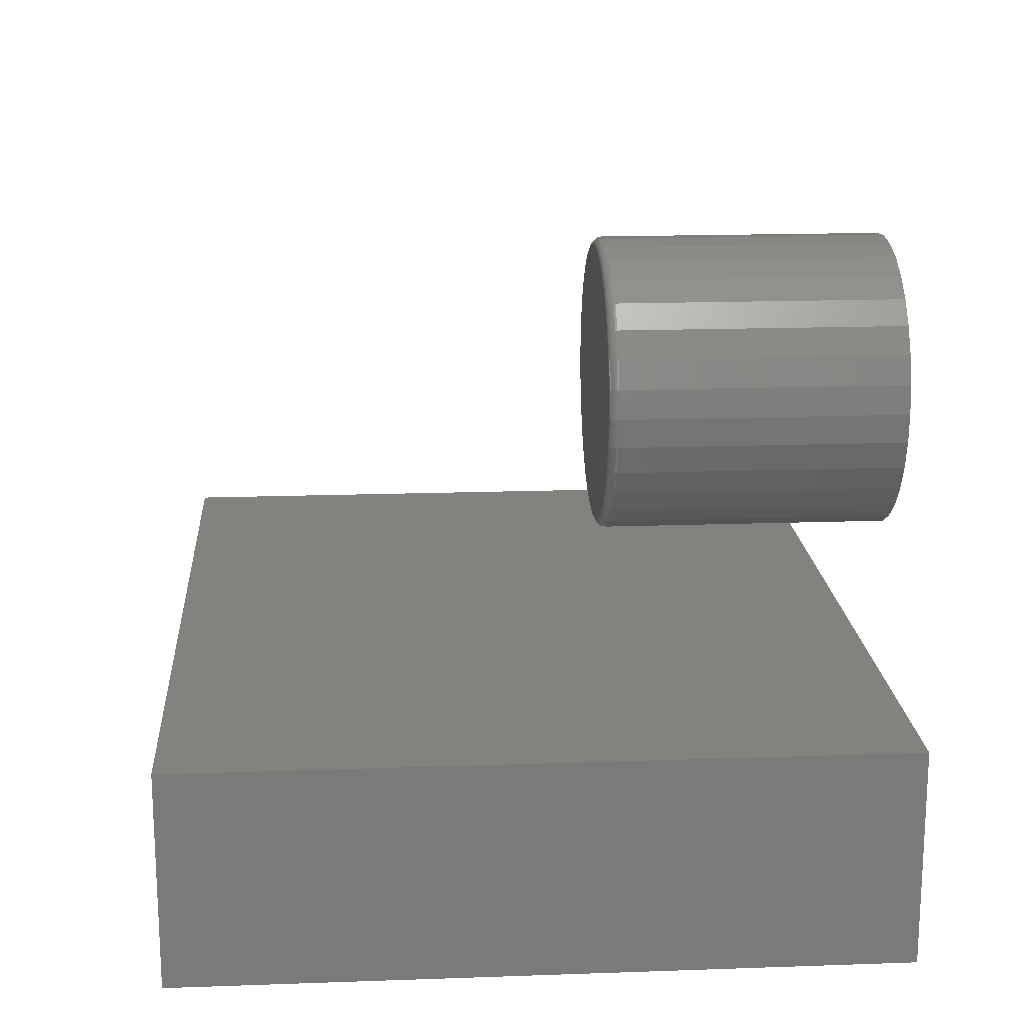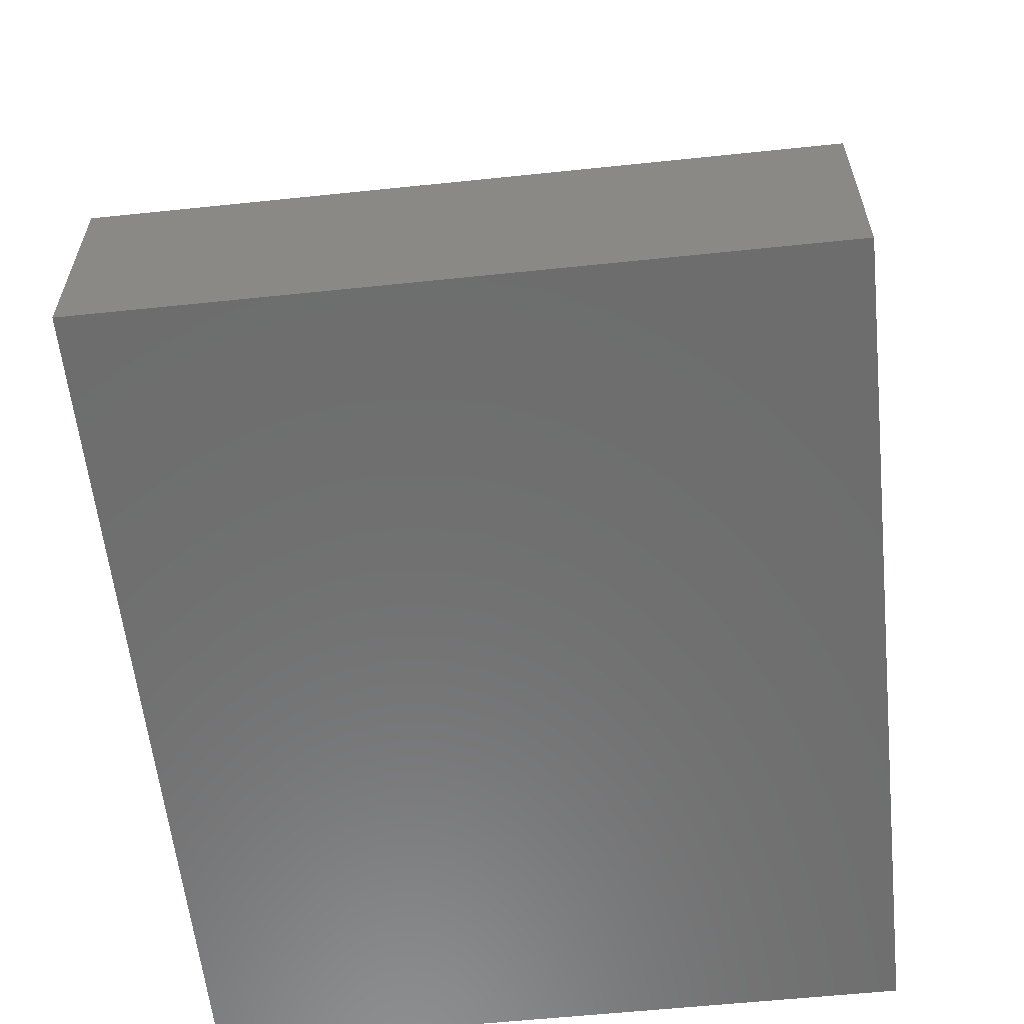
<metadata>
{"format":"stl","ext":"stl","renderer":"f3d","projection":"perspective","resolution":1024,"background":"white","views":[{"elev":17.4,"azim":86.0,"up":"+Z"},{"elev":-59.4,"azim":96.1,"up":"+Z"}]}
</metadata>
<code>
# stl→obj: 330 verts, 652 faces
v 0.4795 -0.25 0.5564
v 0.5258 -0.25 0.5564
v 0.5026 -0.25 0.5586
v 0.4573 -0.25 0.5496
v 0.548 -0.25 0.5496
v 0.4368 -0.25 0.5387
v 0.5685 -0.25 0.5387
v 0.5685 -0.25 0.3416
v 0.4573 -0.25 0.3306
v 0.548 -0.25 0.3306
v 0.4795 -0.25 0.3239
v 0.5258 -0.25 0.3239
v 0.5026 -0.25 0.3216
v 0.5864 -0.25 0.5239
v 0.4188 -0.25 0.5239
v 0.6012 -0.25 0.506
v 0.4041 -0.25 0.506
v 0.6121 -0.25 0.4855
v 0.3931 -0.25 0.4855
v 0.6189 -0.25 0.4633
v 0.3864 -0.25 0.4633
v 0.6211 -0.25 0.4401
v 0.3841 -0.25 0.4401
v 0.6189 -0.25 0.417
v 0.3864 -0.25 0.417
v 0.6121 -0.25 0.3948
v 0.3931 -0.25 0.3948
v 0.6012 -0.25 0.3743
v 0.4041 -0.25 0.3743
v 0.5864 -0.25 0.3563
v 0.4188 -0.25 0.3563
v 0.4368 -0.25 0.3416
v 0.6289 3.477e-17 0.4401
v 0.6289 -0.2422 0.4401
v 0.6265 3.326e-17 0.4155
v 0.6265 -0.2422 0.4155
v 0.6193 3.155e-17 0.3918
v 0.6193 -0.2422 0.3918
v 0.6077 2.969e-17 0.37
v 0.6077 -0.2422 0.37
v 0.592 2.776e-17 0.3508
v 0.592 -0.2422 0.3508
v 0.5728 2.582e-17 0.3351
v 0.5728 -0.2422 0.3351
v 0.551 2.396e-17 0.3234
v 0.551 -0.2422 0.3234
v 0.5273 2.225e-17 0.3162
v 0.5273 -0.2422 0.3162
v 0.5026 2.074e-17 0.3138
v 0.5026 -0.2422 0.3138
v 0.478 1.951e-17 0.3162
v 0.478 -0.2422 0.3162
v 0.4543 1.859e-17 0.3234
v 0.4543 -0.2422 0.3234
v 0.4325 1.803e-17 0.3351
v 0.4325 -0.2422 0.3351
v 0.4133 1.784e-17 0.3508
v 0.4133 -0.2422 0.3508
v 0.3976 1.803e-17 0.37
v 0.3976 -0.2422 0.37
v 0.3859 1.859e-17 0.3918
v 0.3859 -0.2422 0.3918
v 0.3787 1.951e-17 0.4155
v 0.3787 -0.2422 0.4155
v 0.3763 2.074e-17 0.4401
v 0.3763 -0.2422 0.4401
v 0.3787 2.225e-17 0.4648
v 0.3787 -0.2422 0.4648
v 0.3859 2.396e-17 0.4885
v 0.3859 -0.2422 0.4885
v 0.3976 2.582e-17 0.5103
v 0.3976 -0.2422 0.5103
v 0.4133 2.776e-17 0.5295
v 0.4133 -0.2422 0.5295
v 0.4325 2.969e-17 0.5452
v 0.4325 -0.2422 0.5452
v 0.4543 3.155e-17 0.5568
v 0.4543 -0.2422 0.5568
v 0.478 3.326e-17 0.564
v 0.478 -0.2422 0.564
v 0.5026 3.477e-17 0.5664
v 0.5026 -0.2422 0.5664
v 0.5273 3.6e-17 0.564
v 0.5273 -0.2422 0.564
v 0.551 3.692e-17 0.5568
v 0.551 -0.2422 0.5568
v 0.5728 3.748e-17 0.5452
v 0.5728 -0.2422 0.5452
v 0.592 3.767e-17 0.5295
v 0.592 -0.2422 0.5295
v 0.6077 3.748e-17 0.5103
v 0.6077 -0.2422 0.5103
v 0.6193 3.692e-17 0.4885
v 0.6193 -0.2422 0.4885
v 0.6265 3.6e-17 0.4648
v 0.6265 -0.2422 0.4648
v 0.3826 -0.2498 0.4401
v 0.3849 -0.2498 0.4635
v 0.3811 -0.2494 0.4401
v 0.3835 -0.2494 0.4638
v 0.3798 -0.2487 0.4401
v 0.3821 -0.2487 0.4641
v 0.3786 -0.2477 0.4401
v 0.381 -0.2477 0.4643
v 0.3776 -0.2465 0.4401
v 0.38 -0.2465 0.4645
v 0.3769 -0.2452 0.4401
v 0.3793 -0.2452 0.4647
v 0.3765 -0.2437 0.4401
v 0.3789 -0.2437 0.4647
v 0.6204 -0.2498 0.4635
v 0.6227 -0.2498 0.4401
v 0.6218 -0.2494 0.4638
v 0.6241 -0.2494 0.4401
v 0.6231 -0.2487 0.4641
v 0.6255 -0.2487 0.4401
v 0.6243 -0.2477 0.4643
v 0.6267 -0.2477 0.4401
v 0.6252 -0.2465 0.4645
v 0.6276 -0.2465 0.4401
v 0.6259 -0.2452 0.4647
v 0.6284 -0.2452 0.4401
v 0.6264 -0.2437 0.4647
v 0.6288 -0.2437 0.4401
v 0.6135 -0.2498 0.4861
v 0.6149 -0.2494 0.4866
v 0.6161 -0.2487 0.4871
v 0.6172 -0.2477 0.4876
v 0.6181 -0.2465 0.488
v 0.6188 -0.2452 0.4882
v 0.6192 -0.2437 0.4884
v 0.6024 -0.2498 0.5068
v 0.6036 -0.2494 0.5076
v 0.6048 -0.2487 0.5084
v 0.6058 -0.2477 0.509
v 0.6066 -0.2465 0.5096
v 0.6072 -0.2452 0.51
v 0.6075 -0.2437 0.5102
v 0.5875 -0.2498 0.525
v 0.5885 -0.2494 0.526
v 0.5895 -0.2487 0.527
v 0.5903 -0.2477 0.5278
v 0.591 -0.2465 0.5285
v 0.5915 -0.2452 0.529
v 0.5918 -0.2437 0.5293
v 0.5693 -0.2498 0.5399
v 0.5701 -0.2494 0.5411
v 0.5709 -0.2487 0.5423
v 0.5715 -0.2477 0.5433
v 0.5721 -0.2465 0.5441
v 0.5725 -0.2452 0.5447
v 0.5727 -0.2437 0.545
v 0.5486 -0.2498 0.551
v 0.5491 -0.2494 0.5524
v 0.5496 -0.2487 0.5536
v 0.5501 -0.2477 0.5547
v 0.5505 -0.2465 0.5556
v 0.5507 -0.2452 0.5563
v 0.5509 -0.2437 0.5567
v 0.526 -0.2498 0.5579
v 0.5263 -0.2494 0.5593
v 0.5266 -0.2487 0.5606
v 0.5268 -0.2477 0.5618
v 0.527 -0.2465 0.5627
v 0.5272 -0.2452 0.5634
v 0.5272 -0.2437 0.5639
v 0.5026 -0.2498 0.5602
v 0.5026 -0.2494 0.5616
v 0.5026 -0.2487 0.563
v 0.5026 -0.2477 0.5642
v 0.5026 -0.2465 0.5651
v 0.5026 -0.2452 0.5659
v 0.5026 -0.2437 0.5663
v 0.4792 -0.2498 0.5579
v 0.4789 -0.2494 0.5593
v 0.4787 -0.2487 0.5606
v 0.4784 -0.2477 0.5618
v 0.4782 -0.2465 0.5627
v 0.4781 -0.2452 0.5634
v 0.478 -0.2437 0.5639
v 0.4567 -0.2498 0.551
v 0.4561 -0.2494 0.5524
v 0.4556 -0.2487 0.5536
v 0.4552 -0.2477 0.5547
v 0.4548 -0.2465 0.5556
v 0.4545 -0.2452 0.5563
v 0.4544 -0.2437 0.5567
v 0.4359 -0.2498 0.5399
v 0.4351 -0.2494 0.5411
v 0.4344 -0.2487 0.5423
v 0.4337 -0.2477 0.5433
v 0.4332 -0.2465 0.5441
v 0.4328 -0.2452 0.5447
v 0.4325 -0.2437 0.545
v 0.4178 -0.2498 0.525
v 0.4167 -0.2494 0.526
v 0.4158 -0.2487 0.527
v 0.4149 -0.2477 0.5278
v 0.4142 -0.2465 0.5285
v 0.4137 -0.2452 0.529
v 0.4134 -0.2437 0.5293
v 0.4028 -0.2498 0.5068
v 0.4016 -0.2494 0.5076
v 0.4005 -0.2487 0.5084
v 0.3995 -0.2477 0.509
v 0.3987 -0.2465 0.5096
v 0.3981 -0.2452 0.51
v 0.3977 -0.2437 0.5102
v 0.3917 -0.2498 0.4861
v 0.3904 -0.2494 0.4866
v 0.3891 -0.2487 0.4871
v 0.388 -0.2477 0.4876
v 0.3871 -0.2465 0.488
v 0.3865 -0.2452 0.4882
v 0.3861 -0.2437 0.4884
v 0.6204 -0.2498 0.4167
v 0.6218 -0.2494 0.4164
v 0.6231 -0.2487 0.4162
v 0.6243 -0.2477 0.4159
v 0.6252 -0.2465 0.4157
v 0.6259 -0.2452 0.4156
v 0.6264 -0.2437 0.4155
v 0.3849 -0.2498 0.4167
v 0.3835 -0.2494 0.4164
v 0.3821 -0.2487 0.4162
v 0.381 -0.2477 0.4159
v 0.38 -0.2465 0.4157
v 0.3793 -0.2452 0.4156
v 0.3789 -0.2437 0.4155
v 0.3917 -0.2498 0.3942
v 0.3904 -0.2494 0.3936
v 0.3891 -0.2487 0.3931
v 0.388 -0.2477 0.3927
v 0.3871 -0.2465 0.3923
v 0.3865 -0.2452 0.392
v 0.3861 -0.2437 0.3919
v 0.4028 -0.2498 0.3734
v 0.4016 -0.2494 0.3726
v 0.4005 -0.2487 0.3719
v 0.3995 -0.2477 0.3712
v 0.3987 -0.2465 0.3707
v 0.3981 -0.2452 0.3703
v 0.3977 -0.2437 0.37
v 0.4178 -0.2498 0.3553
v 0.4167 -0.2494 0.3542
v 0.4158 -0.2487 0.3533
v 0.4149 -0.2477 0.3524
v 0.4142 -0.2465 0.3517
v 0.4137 -0.2452 0.3512
v 0.4134 -0.2437 0.3509
v 0.4359 -0.2498 0.3403
v 0.4351 -0.2494 0.3391
v 0.4344 -0.2487 0.338
v 0.4337 -0.2477 0.337
v 0.4332 -0.2465 0.3362
v 0.4328 -0.2452 0.3356
v 0.4325 -0.2437 0.3352
v 0.4567 -0.2498 0.3292
v 0.4561 -0.2494 0.3279
v 0.4556 -0.2487 0.3266
v 0.4552 -0.2477 0.3255
v 0.4548 -0.2465 0.3246
v 0.4545 -0.2452 0.324
v 0.4544 -0.2437 0.3236
v 0.4792 -0.2498 0.3224
v 0.4789 -0.2494 0.321
v 0.4787 -0.2487 0.3196
v 0.4784 -0.2477 0.3185
v 0.4782 -0.2465 0.3175
v 0.4781 -0.2452 0.3168
v 0.478 -0.2437 0.3164
v 0.5026 -0.2498 0.3201
v 0.5026 -0.2494 0.3186
v 0.5026 -0.2487 0.3173
v 0.5026 -0.2477 0.3161
v 0.5026 -0.2465 0.3151
v 0.5026 -0.2452 0.3144
v 0.5026 -0.2437 0.314
v 0.526 -0.2498 0.3224
v 0.5263 -0.2494 0.321
v 0.5266 -0.2487 0.3196
v 0.5268 -0.2477 0.3185
v 0.527 -0.2465 0.3175
v 0.5272 -0.2452 0.3168
v 0.5272 -0.2437 0.3164
v 0.5486 -0.2498 0.3292
v 0.5491 -0.2494 0.3279
v 0.5496 -0.2487 0.3266
v 0.5501 -0.2477 0.3255
v 0.5505 -0.2465 0.3246
v 0.5507 -0.2452 0.324
v 0.5509 -0.2437 0.3236
v 0.5693 -0.2498 0.3403
v 0.5701 -0.2494 0.3391
v 0.5709 -0.2487 0.338
v 0.5715 -0.2477 0.337
v 0.5721 -0.2465 0.3362
v 0.5725 -0.2452 0.3356
v 0.5727 -0.2437 0.3352
v 0.5875 -0.2498 0.3553
v 0.5885 -0.2494 0.3542
v 0.5895 -0.2487 0.3533
v 0.5903 -0.2477 0.3524
v 0.591 -0.2465 0.3517
v 0.5915 -0.2452 0.3512
v 0.5918 -0.2437 0.3509
v 0.6024 -0.2498 0.3734
v 0.6036 -0.2494 0.3726
v 0.6048 -0.2487 0.3719
v 0.6058 -0.2477 0.3712
v 0.6066 -0.2465 0.3707
v 0.6072 -0.2452 0.3703
v 0.6075 -0.2437 0.37
v 0.6135 -0.2498 0.3942
v 0.6149 -0.2494 0.3936
v 0.6161 -0.2487 0.3931
v 0.6172 -0.2477 0.3927
v 0.6181 -0.2465 0.3923
v 0.6188 -0.2452 0.392
v 0.6192 -0.2437 0.3919
v 0.75 -0.625 -4.592e-17
v 0.75 -0.625 0.1895
v 0 -0.625 0
v 0.2526 -0.625 0.1895
v 1.16e-17 -0.625 0.1895
v 1.16e-17 0 0.1895
v 0.2526 0 0.1895
v 0 0 0
v 0.75 0 0.1895
v 0.75 0 -4.592e-17
f 1 2 3
f 2 1 4
f 2 4 5
f 5 4 6
f 5 6 7
f 8 9 10
f 10 9 11
f 10 11 12
f 12 11 13
f 7 6 14
f 14 6 15
f 14 15 16
f 16 15 17
f 16 17 18
f 18 17 19
f 18 19 20
f 20 19 21
f 20 21 22
f 22 21 23
f 22 23 24
f 24 23 25
f 24 25 26
f 26 25 27
f 26 27 28
f 28 27 29
f 28 29 30
f 30 29 31
f 30 31 8
f 8 31 32
f 8 32 9
f 33 34 35
f 35 34 36
f 35 36 37
f 37 36 38
f 37 38 39
f 39 38 40
f 39 40 41
f 41 40 42
f 41 42 43
f 43 42 44
f 43 44 45
f 45 44 46
f 45 46 47
f 47 46 48
f 47 48 49
f 49 48 50
f 49 50 51
f 51 50 52
f 51 52 53
f 53 52 54
f 53 54 55
f 55 54 56
f 55 56 57
f 57 56 58
f 57 58 59
f 59 58 60
f 59 60 61
f 61 60 62
f 61 62 63
f 63 62 64
f 63 64 65
f 65 64 66
f 65 66 67
f 67 66 68
f 67 68 69
f 69 68 70
f 69 70 71
f 71 70 72
f 71 72 73
f 73 72 74
f 73 74 75
f 75 74 76
f 75 76 77
f 77 76 78
f 77 78 79
f 79 78 80
f 79 80 81
f 81 80 82
f 81 82 83
f 83 82 84
f 83 84 85
f 85 84 86
f 85 86 87
f 87 86 88
f 87 88 89
f 89 88 90
f 89 90 91
f 91 90 92
f 91 92 93
f 93 92 94
f 93 94 95
f 95 94 96
f 95 96 33
f 33 96 34
f 23 21 97
f 97 21 98
f 97 98 99
f 99 98 100
f 99 100 101
f 101 100 102
f 101 102 103
f 103 102 104
f 103 104 105
f 105 104 106
f 105 106 107
f 107 106 108
f 107 108 109
f 109 108 110
f 109 110 66
f 66 110 68
f 20 22 111
f 111 22 112
f 111 112 113
f 113 112 114
f 113 114 115
f 115 114 116
f 115 116 117
f 117 116 118
f 117 118 119
f 119 118 120
f 119 120 121
f 121 120 122
f 121 122 123
f 123 122 124
f 123 124 96
f 96 124 34
f 18 20 125
f 125 20 111
f 125 111 126
f 126 111 113
f 126 113 127
f 127 113 115
f 127 115 128
f 128 115 117
f 128 117 129
f 129 117 119
f 129 119 130
f 130 119 121
f 130 121 131
f 131 121 123
f 131 123 94
f 94 123 96
f 16 18 132
f 132 18 125
f 132 125 133
f 133 125 126
f 133 126 134
f 134 126 127
f 134 127 135
f 135 127 128
f 135 128 136
f 136 128 129
f 136 129 137
f 137 129 130
f 137 130 138
f 138 130 131
f 138 131 92
f 92 131 94
f 14 16 139
f 139 16 132
f 139 132 140
f 140 132 133
f 140 133 141
f 141 133 134
f 141 134 142
f 142 134 135
f 142 135 143
f 143 135 136
f 143 136 144
f 144 136 137
f 144 137 145
f 145 137 138
f 145 138 90
f 90 138 92
f 7 14 146
f 146 14 139
f 146 139 147
f 147 139 140
f 147 140 148
f 148 140 141
f 148 141 149
f 149 141 142
f 149 142 150
f 150 142 143
f 150 143 151
f 151 143 144
f 151 144 152
f 152 144 145
f 152 145 88
f 88 145 90
f 5 7 153
f 153 7 146
f 153 146 154
f 154 146 147
f 154 147 155
f 155 147 148
f 155 148 156
f 156 148 149
f 156 149 157
f 157 149 150
f 157 150 158
f 158 150 151
f 158 151 159
f 159 151 152
f 159 152 86
f 86 152 88
f 2 5 160
f 160 5 153
f 160 153 161
f 161 153 154
f 161 154 162
f 162 154 155
f 162 155 163
f 163 155 156
f 163 156 164
f 164 156 157
f 164 157 165
f 165 157 158
f 165 158 166
f 166 158 159
f 166 159 84
f 84 159 86
f 3 2 167
f 167 2 160
f 167 160 168
f 168 160 161
f 168 161 169
f 169 161 162
f 169 162 170
f 170 162 163
f 170 163 171
f 171 163 164
f 171 164 172
f 172 164 165
f 172 165 173
f 173 165 166
f 173 166 82
f 82 166 84
f 1 3 174
f 174 3 167
f 174 167 175
f 175 167 168
f 175 168 176
f 176 168 169
f 176 169 177
f 177 169 170
f 177 170 178
f 178 170 171
f 178 171 179
f 179 171 172
f 179 172 180
f 180 172 173
f 180 173 80
f 80 173 82
f 4 1 181
f 181 1 174
f 181 174 182
f 182 174 175
f 182 175 183
f 183 175 176
f 183 176 184
f 184 176 177
f 184 177 185
f 185 177 178
f 185 178 186
f 186 178 179
f 186 179 187
f 187 179 180
f 187 180 78
f 78 180 80
f 6 4 188
f 188 4 181
f 188 181 189
f 189 181 182
f 189 182 190
f 190 182 183
f 190 183 191
f 191 183 184
f 191 184 192
f 192 184 185
f 192 185 193
f 193 185 186
f 193 186 194
f 194 186 187
f 194 187 76
f 76 187 78
f 15 6 195
f 195 6 188
f 195 188 196
f 196 188 189
f 196 189 197
f 197 189 190
f 197 190 198
f 198 190 191
f 198 191 199
f 199 191 192
f 199 192 200
f 200 192 193
f 200 193 201
f 201 193 194
f 201 194 74
f 74 194 76
f 17 15 202
f 202 15 195
f 202 195 203
f 203 195 196
f 203 196 204
f 204 196 197
f 204 197 205
f 205 197 198
f 205 198 206
f 206 198 199
f 206 199 207
f 207 199 200
f 207 200 208
f 208 200 201
f 208 201 72
f 72 201 74
f 19 17 209
f 209 17 202
f 209 202 210
f 210 202 203
f 210 203 211
f 211 203 204
f 211 204 212
f 212 204 205
f 212 205 213
f 213 205 206
f 213 206 214
f 214 206 207
f 214 207 215
f 215 207 208
f 215 208 70
f 70 208 72
f 21 19 98
f 98 19 209
f 98 209 100
f 100 209 210
f 100 210 102
f 102 210 211
f 102 211 104
f 104 211 212
f 104 212 106
f 106 212 213
f 106 213 108
f 108 213 214
f 108 214 110
f 110 214 215
f 110 215 68
f 68 215 70
f 22 24 112
f 112 24 216
f 112 216 114
f 114 216 217
f 114 217 116
f 116 217 218
f 116 218 118
f 118 218 219
f 118 219 120
f 120 219 220
f 120 220 122
f 122 220 221
f 122 221 124
f 124 221 222
f 124 222 34
f 34 222 36
f 25 23 223
f 223 23 97
f 223 97 224
f 224 97 99
f 224 99 225
f 225 99 101
f 225 101 226
f 226 101 103
f 226 103 227
f 227 103 105
f 227 105 228
f 228 105 107
f 228 107 229
f 229 107 109
f 229 109 64
f 64 109 66
f 27 25 230
f 230 25 223
f 230 223 231
f 231 223 224
f 231 224 232
f 232 224 225
f 232 225 233
f 233 225 226
f 233 226 234
f 234 226 227
f 234 227 235
f 235 227 228
f 235 228 236
f 236 228 229
f 236 229 62
f 62 229 64
f 29 27 237
f 237 27 230
f 237 230 238
f 238 230 231
f 238 231 239
f 239 231 232
f 239 232 240
f 240 232 233
f 240 233 241
f 241 233 234
f 241 234 242
f 242 234 235
f 242 235 243
f 243 235 236
f 243 236 60
f 60 236 62
f 31 29 244
f 244 29 237
f 244 237 245
f 245 237 238
f 245 238 246
f 246 238 239
f 246 239 247
f 247 239 240
f 247 240 248
f 248 240 241
f 248 241 249
f 249 241 242
f 249 242 250
f 250 242 243
f 250 243 58
f 58 243 60
f 32 31 251
f 251 31 244
f 251 244 252
f 252 244 245
f 252 245 253
f 253 245 246
f 253 246 254
f 254 246 247
f 254 247 255
f 255 247 248
f 255 248 256
f 256 248 249
f 256 249 257
f 257 249 250
f 257 250 56
f 56 250 58
f 9 32 258
f 258 32 251
f 258 251 259
f 259 251 252
f 259 252 260
f 260 252 253
f 260 253 261
f 261 253 254
f 261 254 262
f 262 254 255
f 262 255 263
f 263 255 256
f 263 256 264
f 264 256 257
f 264 257 54
f 54 257 56
f 11 9 265
f 265 9 258
f 265 258 266
f 266 258 259
f 266 259 267
f 267 259 260
f 267 260 268
f 268 260 261
f 268 261 269
f 269 261 262
f 269 262 270
f 270 262 263
f 270 263 271
f 271 263 264
f 271 264 52
f 52 264 54
f 13 11 272
f 272 11 265
f 272 265 273
f 273 265 266
f 273 266 274
f 274 266 267
f 274 267 275
f 275 267 268
f 275 268 276
f 276 268 269
f 276 269 277
f 277 269 270
f 277 270 278
f 278 270 271
f 278 271 50
f 50 271 52
f 12 13 279
f 279 13 272
f 279 272 280
f 280 272 273
f 280 273 281
f 281 273 274
f 281 274 282
f 282 274 275
f 282 275 283
f 283 275 276
f 283 276 284
f 284 276 277
f 284 277 285
f 285 277 278
f 285 278 48
f 48 278 50
f 10 12 286
f 286 12 279
f 286 279 287
f 287 279 280
f 287 280 288
f 288 280 281
f 288 281 289
f 289 281 282
f 289 282 290
f 290 282 283
f 290 283 291
f 291 283 284
f 291 284 292
f 292 284 285
f 292 285 46
f 46 285 48
f 8 10 293
f 293 10 286
f 293 286 294
f 294 286 287
f 294 287 295
f 295 287 288
f 295 288 296
f 296 288 289
f 296 289 297
f 297 289 290
f 297 290 298
f 298 290 291
f 298 291 299
f 299 291 292
f 299 292 44
f 44 292 46
f 30 8 300
f 300 8 293
f 300 293 301
f 301 293 294
f 301 294 302
f 302 294 295
f 302 295 303
f 303 295 296
f 303 296 304
f 304 296 297
f 304 297 305
f 305 297 298
f 305 298 306
f 306 298 299
f 306 299 42
f 42 299 44
f 28 30 307
f 307 30 300
f 307 300 308
f 308 300 301
f 308 301 309
f 309 301 302
f 309 302 310
f 310 302 303
f 310 303 311
f 311 303 304
f 311 304 312
f 312 304 305
f 312 305 313
f 313 305 306
f 313 306 40
f 40 306 42
f 26 28 314
f 314 28 307
f 314 307 315
f 315 307 308
f 315 308 316
f 316 308 309
f 316 309 317
f 317 309 310
f 317 310 318
f 318 310 311
f 318 311 319
f 319 311 312
f 319 312 320
f 320 312 313
f 320 313 38
f 38 313 40
f 24 26 216
f 216 26 314
f 216 314 217
f 217 314 315
f 217 315 218
f 218 315 316
f 218 316 219
f 219 316 317
f 219 317 220
f 220 317 318
f 220 318 221
f 221 318 319
f 221 319 222
f 222 319 320
f 222 320 36
f 36 320 38
f 81 83 79
f 77 79 83
f 85 77 83
f 75 77 85
f 87 75 85
f 45 53 43
f 51 53 45
f 47 51 45
f 49 51 47
f 53 55 43
f 43 55 57
f 43 57 41
f 41 57 59
f 41 59 39
f 39 59 61
f 39 61 37
f 37 61 63
f 37 63 35
f 35 63 65
f 35 65 33
f 33 65 67
f 33 67 95
f 95 67 69
f 95 69 93
f 93 69 71
f 93 71 91
f 91 71 73
f 91 73 89
f 89 73 75
f 89 75 87
f 321 322 323
f 323 322 324
f 323 324 325
f 326 327 328
f 328 327 329
f 328 329 330
f 326 328 325
f 325 328 323
f 324 327 325
f 325 327 326
f 322 329 324
f 324 329 327
f 330 329 321
f 321 329 322
f 323 328 321
f 321 328 330

</code>
